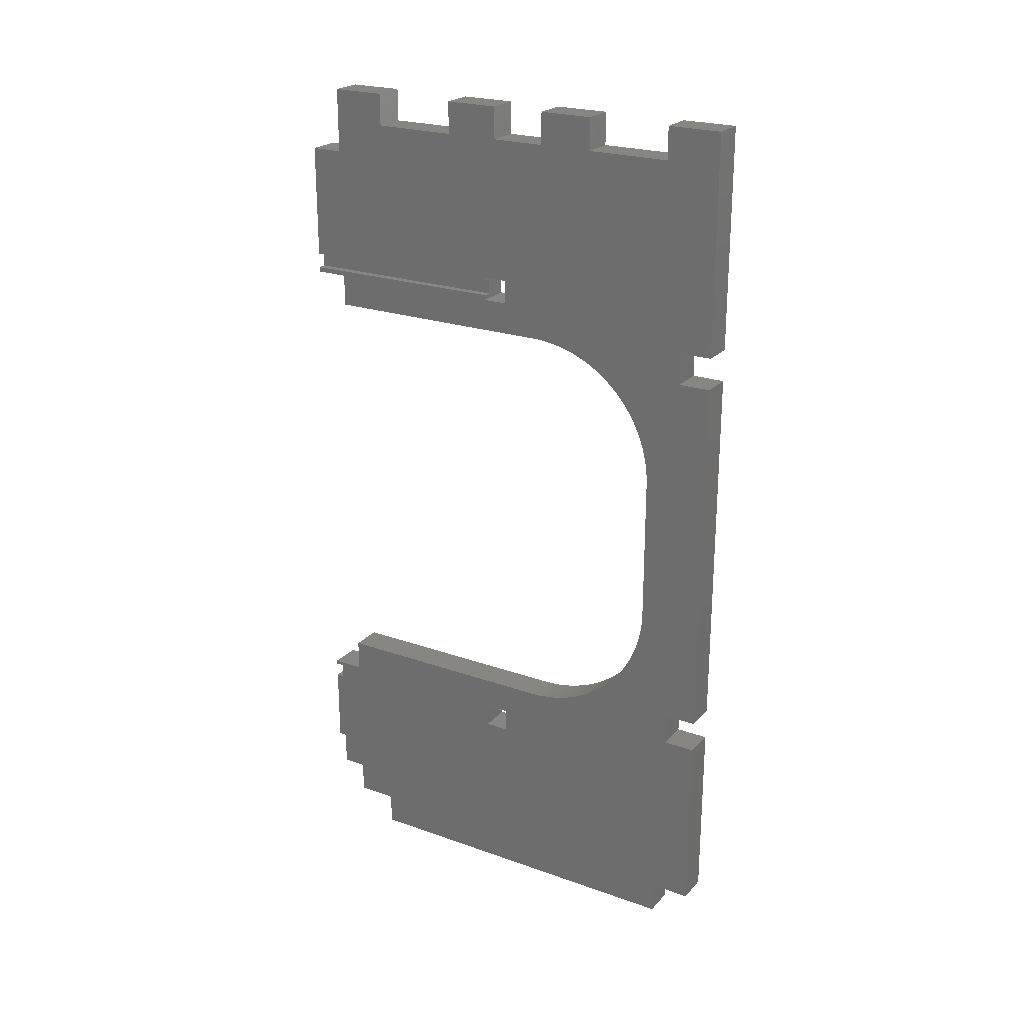
<metadata>
{"format":"stl","ext":"stl","renderer":"f3d","projection":"perspective","resolution":1024,"background":"white","views":[{"elev":23.3,"azim":-59.1,"up":"+Y"}]}
</metadata>
<code>
# stl→obj: 441 verts, 886 faces
v 8.943 -90.45 -81.59
v 8.986 -90.45 -81.3
v 8.943 -95.95 -81.59
v 12 -90.45 -87
v 8.986 -95.95 -81.3
v 8.871 -95.95 -81.88
v 8.871 -90.45 -81.88
v 9 -90.45 -81.01
v 12 -95.95 -87
v 8.772 -90.45 -82.15
v 12 -90.45 -8.4
v 9 -95.95 -81.01
v 8.772 -95.95 -82.15
v 8.647 -90.45 -82.42
v 12 -89 -75
v 9 -90.45 -8.4
v 9 -95.95 -8.4
v 12 -95.95 -8.4
v 8.647 -95.95 -82.42
v 8.496 -90.45 -82.67
v 12 -89 -8.4
v 12 -89 -87
v 12 -97.8 -8.4
v 8.496 -95.95 -82.67
v 8.321 -90.45 -82.91
v 12 -77 -75
v 0 -89 -75
v 0 -89 -87
v 0 -89 -8.4
v 12 -123 -84
v 8.321 -95.95 -82.91
v 8.124 -90.45 -83.12
v 0 -77 -75
v 12 -77 13
v 0 -90.45 -87
v 12 -89 0.4
v 0 -97.8 -8.4
v 12 -123 -87
v 12 -139 -75
v 8.124 -95.95 -83.12
v 7.907 -90.45 -83.32
v 0 -77 13
v 1.11e-14 -90.45 -84
v 6.01 -90.45 -84
v 0 -89 0.4
v 0 -97.8 0.4
v 0 -95.95 -87
v 11.99 -123.3 -84
v 12 -151 -60
v 12 -123.3 -84
v 7.907 -95.95 -83.32
v 7.671 -90.45 -83.5
v 0 -76.98 14.23
v 12 -76.98 14.23
v 0 -95.95 -84
v 6.303 -90.45 -83.99
v 12 -97.8 0.4
v 0 -139 -75
v 0 -151 -60
v 0 -126 -87
v 6.01 -95.95 -84
v 11.99 -123.3 -87
v 12 -151 -75
v 12 -139 -84
v 7.671 -95.95 -83.5
v 7.42 -90.45 -83.65
v 12 -76.94 15.45
v 1.51e-14 -126 -84
v 6.593 -90.45 -83.94
v 0 -163 -60
v 9.01 -126 -87
v 6.303 -95.95 -83.99
v 11.94 -123.6 -84
v 12 -163 -60
v 0 -151 -75
v 3.197e-14 -139 -84
v 7.42 -95.95 -83.65
v 7.154 -90.45 -83.77
v 0 -76.94 15.45
v 6.878 -90.45 -83.87
v 12 -76.86 16.68
v 0 -163 72
v 6.593 -95.95 -83.94
v 11.94 -123.6 -87
v 12 -163 72
v 11.87 -123.9 -84
v 9.01 -126 -84
v 7.154 -95.95 -83.77
v 0 -76.86 16.68
v 12 -76.76 17.9
v 0 -151 72
v 6.878 -95.95 -83.87
v 11.87 -123.9 -87
v 12 -74.48 28.68
v 11.77 -124.2 -84
v 9.303 -126 -84
v 0 -76.76 17.9
v 12 -76.62 19.12
v 12 -151 72
v 0 -74.85 27.51
v 9.303 -126 -87
v 11.77 -124.2 -87
v 12 -74.85 27.51
v 12 -74.08 29.84
v 11.65 -124.4 -84
v 9.593 -125.9 -84
v 0 -76.62 19.12
v 12 -76.46 20.34
v 12 -151 87
v 0 -74.48 28.68
v 0 -75.19 26.34
v 12 -67.88 41.79
v 9.593 -125.9 -87
v 11.65 -124.4 -87
v 12 -75.19 26.34
v 12 -73.65 30.99
v 0 -74.08 29.84
v 11.5 -124.7 -84
v 9.878 -125.9 -84
v 0 -76.46 20.34
v 12 -76.26 21.55
v 12 -81.5 75
v 0 -151 87
v 0 -75.5 25.15
v 12 -68.57 40.78
v 9.878 -125.9 -87
v 11.5 -124.7 -87
v 12 -75.5 25.15
v 0 -73.65 30.99
v 12 -73.19 32.13
v 11.32 -124.9 -84
v 10.15 -125.8 -84
v 0 -76.26 21.55
v 12 -76.04 22.75
v 12 -81.5 87
v 0 -81.5 75
v 0 -75.79 23.96
v 12 -69.24 39.75
v 0 -67.88 41.79
v 12 -67.16 42.78
v 10.15 -125.8 -87
v 11.32 -124.9 -87
v 12 -75.79 23.96
v 0 -73.19 32.13
v 12 -72.71 33.26
v 11.12 -125.1 -84
v 10.42 -125.6 -84
v 0 -76.04 22.75
v 0 -81.5 87
v 0 -68.57 40.78
v 12 -69.89 38.71
v 0 -67.16 42.78
v 12 -66.42 43.76
v 10.42 -125.6 -87
v 11.12 -125.1 -87
v 0 -72.71 33.26
v 12 -72.2 34.38
v 10.91 -125.3 -84
v 10.67 -125.5 -84
v 0 -69.24 39.75
v 12 -70.5 37.64
v 0 -66.42 43.76
v 12 -65.65 44.72
v 10.67 -125.5 -87
v 10.91 -125.3 -87
v 0 -72.2 34.38
v 12 -71.66 35.48
v 12 -69.5 75
v 12 -71.1 36.57
v 0 -69.89 38.71
v 0 -65.65 44.72
v 12 -64.86 45.66
v 0 -71.66 35.48
v 12 -63.21 47.48
v 0 -69.5 75
v 0 -70.5 37.64
v 0 -64.86 45.66
v 12 -64.05 46.58
v 0 -71.1 36.57
v 12 -62.36 48.36
v 12 -69.5 87
v 0 -63.21 47.48
v 0 -64.05 46.58
v 0 -62.36 48.36
v 12 -61.48 49.21
v 12 -42.68 60.48
v 0 -69.5 87
v 0 -61.48 49.21
v 12 -60.58 50.05
v 12 -43.84 60.08
v 12 -41.51 60.85
v 12 69.5 87
v 0 -42.68 60.48
v 0 -60.58 50.05
v 12 -59.66 50.86
v 12 -44.99 59.65
v 0 -41.51 60.85
v 12 -40.34 61.19
v 12 27 63
v 0 69.5 87
v 0 -43.84 60.08
v 0 -59.66 50.86
v 12 -58.72 51.65
v 12 -46.13 59.19
v 0 -40.34 61.19
v 12 -39.15 61.5
v 12 28.23 62.98
v 12 -27 63
v 12 69.5 75
v 0 -27 63
v 0 -44.99 59.65
v 0 -58.72 51.65
v 12 -57.76 52.42
v 12 -47.26 58.71
v 0 -39.15 61.5
v 12 -37.96 61.79
v 0 28.23 62.98
v 12 29.45 62.94
v 12 -28.23 62.98
v 0 27 63
v 12 42.68 60.48
v 0 69.5 75
v 0 -28.23 62.98
v 0 -46.13 59.19
v 0 -57.76 52.42
v 12 -56.78 53.16
v 12 -48.38 58.2
v 0 -37.96 61.79
v 12 -36.75 62.04
v 0 29.45 62.94
v 12 30.68 62.86
v 12 -29.45 62.94
v 12 41.51 60.85
v 12 43.84 60.08
v 12 81.5 75
v 0 42.68 60.48
v 0 -29.45 62.94
v 0 -47.26 58.71
v 0 -56.78 53.16
v 12 -55.79 53.88
v 12 -49.48 57.66
v 0 -36.75 62.04
v 12 -35.55 62.26
v 0 30.68 62.86
v 12 31.9 62.76
v 12 -30.68 62.86
v 12 40.34 61.19
v 0 43.84 60.08
v 12 44.99 59.65
v 12 63.21 47.48
v 0 81.5 75
v 0 41.51 60.85
v 0 -30.68 62.86
v 0 -48.38 58.2
v 0 -55.79 53.88
v 12 -54.78 54.57
v 12 -50.57 57.1
v 0 -35.55 62.26
v 12 -34.34 62.46
v 0 31.9 62.76
v 12 33.12 62.62
v 12 -31.9 62.76
v 12 39.15 61.5
v 0 44.99 59.65
v 12 46.13 59.19
v 12 64.05 46.58
v 12 62.36 48.36
v 12 81.5 87
v 0 63.21 47.48
v 0 40.34 61.19
v 0 -31.9 62.76
v 0 -49.48 57.66
v 0 -54.78 54.57
v 12 -53.75 55.24
v 12 -51.64 56.5
v 0 -34.34 62.46
v 12 -33.12 62.62
v 0 33.12 62.62
v 12 34.34 62.46
v 12 37.96 61.79
v 0 46.13 59.19
v 12 47.26 58.71
v 0 64.05 46.58
v 12 64.86 45.66
v 12 61.48 49.21
v 12 151 67
v 0 81.5 87
v 0 62.36 48.36
v 0 39.15 61.5
v 0 -33.12 62.62
v 0 -50.57 57.1
v 0 -53.75 55.24
v 12 -52.71 55.89
v 0 34.34 62.46
v 12 35.55 62.26
v 12 36.75 62.04
v 0 47.26 58.71
v 12 48.38 58.2
v 0 64.86 45.66
v 12 65.65 44.72
v 12 60.58 50.05
v 12 67.88 41.79
v 12 163 87
v 0 151 67
v 0 61.48 49.21
v 0 37.96 61.79
v 0 -51.64 56.5
v 0 -52.71 55.89
v 0 35.55 62.26
v 0 48.38 58.2
v 12 49.48 57.66
v 0 65.65 44.72
v 12 66.42 43.76
v 12 59.66 50.86
v 12 68.57 40.78
v 12 67.16 42.78
v 12 163 67
v 0 163 87
v 0 67.88 41.79
v 0 60.58 50.05
v 0 36.75 62.04
v 0 49.48 57.66
v 12 50.57 57.1
v 0 66.42 43.76
v 12 58.72 51.65
v 0 68.57 40.78
v 12 69.24 39.75
v 0 163 67
v 0 67.16 42.78
v 0 59.66 50.86
v 0 50.57 57.1
v 12 51.64 56.5
v 12 57.76 52.42
v 0 69.24 39.75
v 12 69.89 38.71
v 0 58.72 51.65
v 0 51.64 56.5
v 12 52.71 55.89
v 12 56.78 53.16
v 0 69.89 38.71
v 12 70.5 37.64
v 12 151 36
v 0 57.76 52.42
v 0 52.71 55.89
v 12 53.75 55.24
v 12 55.79 53.88
v 0 70.5 37.64
v 12 71.1 36.57
v 12 72.71 33.26
v 0 151 36
v 0 56.78 53.16
v 0 53.75 55.24
v 12 54.78 54.57
v 0 71.1 36.57
v 12 71.66 35.48
v 12 72.2 34.38
v 12 73.19 32.13
v 12 163 36
v 0 72.71 33.26
v 0 55.79 53.88
v 0 54.78 54.57
v 0 71.66 35.48
v 0 73.19 32.13
v 12 73.65 30.99
v 12 163 16
v 0 163 36
v 0 72.2 34.38
v 0 73.65 30.99
v 12 74.08 29.84
v 12 151 16
v 0 151 16
v 0 74.08 29.84
v 12 74.48 28.68
v 0 163 16
v 12 97.8 0.4
v 0 97.8 0.4
v 0 74.48 28.68
v 12 74.85 27.51
v 12 75.19 26.34
v 12 151 -4
v 0 151 -4
v 0 75.19 26.34
v 0 74.85 27.51
v 12 75.5 25.15
v 12 97.8 -8.4
v 0 97.8 -8.4
v 0 75.5 25.15
v 12 75.79 23.96
v 12 151 -24
v 12 163 -4
v 0 151 -24
v 0 75.79 23.96
v 12 76.04 22.75
v 3 96.35 -8.4
v 12 151 -55
v 12 163 -24
v 0 163 -4
v 0 151 -55
v 12 89 0.4
v 0 76.04 22.75
v 12 76.26 21.55
v 0 96.35 -8.4
v 3 90.85 -8.4
v 12 89 -75
v 0 163 -24
v 0 139 -75
v 0 89 0.4
v 12 76.94 15.45
v 0 76.26 21.55
v 12 76.46 20.34
v 0 96.35 -87
v 3 90.85 -87
v 12 89 -8.4
v 12 139 -75
v 12 163 -55
v 0 163 -75
v 0 76.94 15.45
v 12 76.98 14.23
v 12 76.86 16.68
v 0 76.46 20.34
v 12 76.62 19.12
v 3 96.35 -87
v 0 90.85 -8.4
v 0 89 -8.4
v 12 139 -87
v 12 163 -75
v 12 77 -75
v 0 163 -55
v 0 139 -87
v 0 76.98 14.23
v 0 76.86 16.68
v 12 77 13
v 12 76.76 17.9
v 0 76.62 19.12
v 12 89 -87
v 0 90.85 -87
v 0 89 -75
v 0 77 13
v 0 76.76 17.9
v 0 89 -87
v 0 77 -75
f 1 2 3
f 2 1 4
f 2 5 3
f 1 3 6
f 4 1 7
f 2 4 8
f 8 5 2
f 9 3 5
f 6 3 9
f 7 1 6
f 10 4 7
f 4 11 8
f 12 5 8
f 12 9 5
f 6 9 13
f 7 6 13
f 10 14 4
f 10 7 13
f 15 11 4
f 8 11 16
f 8 17 12
f 12 18 9
f 9 19 13
f 14 10 19
f 4 14 20
f 10 13 19
f 21 11 15
f 22 15 4
f 21 16 11
f 16 17 8
f 12 17 18
f 9 18 23
f 24 19 9
f 14 19 24
f 20 14 24
f 25 4 20
f 21 15 26
f 15 22 27
f 4 28 22
f 21 29 16
f 29 17 16
f 18 17 23
f 30 9 23
f 24 9 31
f 20 24 31
f 25 32 4
f 25 20 31
f 26 15 33
f 21 26 34
f 27 22 28
f 33 15 27
f 35 28 4
f 21 36 29
f 37 17 29
f 23 17 37
f 38 9 30
f 23 39 30
f 9 40 31
f 32 25 40
f 4 32 41
f 25 31 40
f 42 26 33
f 34 26 42
f 21 34 36
f 28 43 27
f 33 27 29
f 35 43 28
f 44 35 4
f 29 36 45
f 27 37 29
f 46 23 37
f 9 38 47
f 30 48 38
f 39 23 49
f 39 50 30
f 51 40 9
f 32 40 51
f 41 32 51
f 52 4 41
f 33 29 42
f 42 53 34
f 34 54 36
f 27 43 55
f 44 43 35
f 44 4 56
f 36 57 45
f 29 45 42
f 27 58 37
f 57 23 46
f 37 59 46
f 47 38 60
f 9 47 61
f 30 50 48
f 38 48 62
f 23 57 49
f 63 39 49
f 64 50 39
f 51 9 65
f 41 51 65
f 52 66 4
f 52 41 65
f 45 53 42
f 53 54 34
f 54 67 36
f 44 55 43
f 68 27 55
f 4 69 56
f 44 56 61
f 36 67 57
f 45 57 46
f 68 58 27
f 58 59 37
f 46 59 70
f 60 38 71
f 55 47 60
f 61 47 55
f 72 9 61
f 50 73 48
f 62 48 73
f 71 38 62
f 49 57 74
f 63 58 39
f 63 49 75
f 64 73 50
f 64 39 76
f 9 77 65
f 66 52 77
f 4 66 78
f 52 65 77
f 79 53 45
f 53 79 54
f 79 67 54
f 61 55 44
f 68 55 60
f 80 69 4
f 56 69 72
f 56 72 61
f 57 67 81
f 79 45 46
f 68 76 58
f 75 59 58
f 59 74 70
f 82 46 70
f 71 68 60
f 72 83 9
f 84 62 73
f 84 71 62
f 74 57 85
f 49 74 59
f 75 58 63
f 76 39 58
f 75 49 59
f 86 73 64
f 64 76 87
f 88 77 9
f 66 77 88
f 78 66 88
f 80 4 78
f 79 89 67
f 69 80 83
f 69 83 72
f 89 81 67
f 90 57 81
f 79 46 89
f 87 76 68
f 85 70 74
f 82 91 46
f 82 70 85
f 87 68 71
f 9 83 92
f 84 73 86
f 84 93 71
f 85 57 94
f 86 64 95
f 96 64 87
f 88 9 92
f 78 88 92
f 80 78 92
f 80 92 83
f 89 97 81
f 90 98 57
f 97 90 81
f 46 97 89
f 82 99 91
f 46 91 100
f 85 99 82
f 71 101 87
f 93 84 86
f 71 93 102
f 94 57 103
f 104 85 94
f 64 105 95
f 93 86 95
f 96 106 64
f 101 96 87
f 107 98 90
f 57 98 108
f 97 107 90
f 107 97 46
f 99 109 91
f 110 100 91
f 111 46 100
f 99 85 112
f 113 101 71
f 102 93 95
f 114 71 102
f 57 115 103
f 110 94 103
f 104 116 85
f 117 104 94
f 118 105 64
f 102 95 105
f 113 106 96
f 64 106 119
f 101 113 96
f 107 120 98
f 120 108 98
f 121 57 108
f 107 46 120
f 109 99 122
f 91 109 123
f 100 110 103
f 110 91 117
f 111 124 46
f 111 100 115
f 85 125 112
f 99 112 122
f 113 71 126
f 114 127 71
f 114 102 105
f 128 115 57
f 100 103 115
f 110 117 94
f 129 116 104
f 85 116 130
f 117 129 104
f 114 105 118
f 118 64 131
f 113 126 106
f 126 119 106
f 132 64 119
f 120 133 108
f 121 134 57
f 133 121 108
f 46 133 120
f 109 122 135
f 135 123 109
f 123 136 91
f 91 129 117
f 124 111 128
f 46 124 137
f 111 115 128
f 138 125 85
f 139 112 125
f 112 140 122
f 71 141 126
f 127 114 118
f 71 127 142
f 128 57 143
f 129 144 116
f 144 130 116
f 145 85 130
f 64 146 131
f 127 118 131
f 126 141 119
f 132 147 64
f 141 132 119
f 148 134 121
f 57 134 143
f 133 148 121
f 148 133 46
f 135 122 149
f 149 123 135
f 123 149 136
f 129 91 136
f 124 128 143
f 137 124 143
f 148 46 137
f 150 125 138
f 138 85 151
f 139 152 112
f 150 139 125
f 152 140 112
f 122 140 153
f 154 141 71
f 142 127 131
f 155 71 142
f 136 144 129
f 144 156 130
f 145 157 85
f 156 145 130
f 158 146 64
f 142 131 146
f 154 147 132
f 64 147 159
f 141 154 132
f 148 137 134
f 137 143 134
f 149 122 136
f 160 150 138
f 85 161 151
f 160 138 151
f 152 139 136
f 136 139 150
f 152 162 140
f 162 153 140
f 163 122 153
f 154 71 164
f 155 165 71
f 155 142 146
f 156 144 136
f 166 157 145
f 85 157 167
f 156 166 145
f 155 146 158
f 158 64 159
f 154 164 147
f 164 159 147
f 122 168 136
f 160 136 150
f 169 161 85
f 170 151 161
f 170 160 151
f 152 136 162
f 162 171 153
f 163 172 122
f 171 163 153
f 71 165 164
f 165 155 158
f 156 136 166
f 166 173 157
f 173 167 157
f 169 85 167
f 165 158 159
f 164 165 159
f 174 168 122
f 136 168 175
f 160 170 136
f 176 161 169
f 176 170 161
f 136 171 162
f 177 172 163
f 122 172 178
f 171 177 163
f 136 173 166
f 173 179 167
f 179 169 167
f 174 180 168
f 174 122 178
f 168 181 175
f 175 182 136
f 136 170 176
f 179 176 169
f 177 171 136
f 177 183 172
f 183 178 172
f 179 173 136
f 184 180 174
f 168 180 185
f 182 174 178
f 181 168 186
f 175 181 187
f 184 182 175
f 136 182 183
f 179 136 176
f 177 136 183
f 183 182 178
f 184 188 180
f 182 184 174
f 188 185 180
f 189 168 185
f 168 190 186
f 181 186 191
f 181 192 187
f 187 193 175
f 188 184 175
f 188 194 185
f 189 195 168
f 194 189 185
f 196 190 168
f 193 186 190
f 197 191 186
f 198 181 191
f 199 192 181
f 187 192 200
f 197 193 187
f 175 193 201
f 194 188 175
f 202 195 189
f 168 195 203
f 194 202 189
f 201 190 196
f 196 168 204
f 193 197 186
f 201 193 190
f 197 205 191
f 198 206 181
f 205 198 191
f 199 207 192
f 199 181 208
f 192 209 200
f 200 210 187
f 205 197 187
f 211 175 201
f 194 175 202
f 202 212 195
f 212 203 195
f 213 168 203
f 211 201 196
f 168 214 204
f 211 196 204
f 215 206 198
f 181 206 216
f 205 215 198
f 217 207 199
f 192 207 218
f 181 219 208
f 208 220 199
f 192 221 209
f 200 209 222
f 220 210 200
f 187 210 223
f 215 205 187
f 211 224 175
f 175 212 202
f 212 225 203
f 213 226 168
f 225 213 203
f 227 214 168
f 224 204 214
f 224 211 204
f 215 228 206
f 228 216 206
f 229 181 216
f 217 230 207
f 220 217 199
f 230 218 207
f 231 192 218
f 232 219 181
f 208 219 210
f 210 220 208
f 233 221 192
f 209 221 234
f 209 235 222
f 222 236 200
f 217 220 200
f 210 219 223
f 237 187 223
f 215 187 228
f 175 224 238
f 225 212 175
f 239 226 213
f 168 226 240
f 225 239 213
f 238 214 227
f 227 168 241
f 238 224 214
f 228 242 216
f 229 243 181
f 242 229 216
f 230 217 200
f 230 244 218
f 231 245 192
f 244 231 218
f 223 219 232
f 232 181 246
f 236 221 233
f 233 192 247
f 248 234 221
f 249 209 234
f 250 235 209
f 222 235 251
f 248 236 222
f 200 236 252
f 237 253 187
f 237 223 232
f 242 228 187
f 254 175 238
f 225 175 239
f 239 255 226
f 255 240 226
f 256 168 240
f 254 238 227
f 168 257 241
f 254 227 241
f 258 243 229
f 181 243 259
f 242 258 229
f 230 200 244
f 260 245 231
f 192 245 261
f 244 260 231
f 181 262 246
f 237 232 246
f 236 248 221
f 252 236 233
f 192 263 247
f 252 233 247
f 248 264 234
f 249 265 209
f 264 249 234
f 250 266 235
f 250 209 267
f 235 268 251
f 251 269 222
f 264 248 222
f 270 200 252
f 253 237 246
f 187 253 271
f 242 187 258
f 254 272 175
f 175 255 239
f 255 273 240
f 256 274 168
f 273 256 240
f 275 257 168
f 272 241 257
f 272 254 241
f 258 276 243
f 276 259 243
f 277 181 259
f 200 260 244
f 260 278 245
f 278 261 245
f 279 192 261
f 277 262 181
f 253 246 262
f 280 263 192
f 270 247 263
f 270 252 247
f 281 265 249
f 209 265 282
f 264 281 249
f 283 266 250
f 235 266 284
f 209 285 267
f 269 250 267
f 235 286 268
f 251 268 287
f 283 269 251
f 222 269 288
f 281 264 222
f 270 289 200
f 271 253 262
f 290 187 271
f 187 276 258
f 175 272 291
f 273 255 175
f 292 274 256
f 168 274 293
f 273 292 256
f 291 257 275
f 275 168 293
f 291 272 257
f 276 290 259
f 290 277 259
f 278 260 200
f 278 294 261
f 279 295 192
f 294 279 261
f 271 262 277
f 289 263 280
f 280 192 296
f 289 270 263
f 281 297 265
f 297 282 265
f 298 209 282
f 283 299 266
f 269 283 250
f 299 284 266
f 300 235 284
f 301 285 209
f 288 267 285
f 288 269 267
f 302 286 235
f 286 303 268
f 268 303 287
f 287 304 251
f 299 283 251
f 305 222 288
f 281 222 297
f 200 289 306
f 290 276 187
f 290 271 277
f 307 175 291
f 273 175 292
f 292 308 274
f 308 293 274
f 307 291 275
f 307 275 293
f 278 200 294
f 309 295 279
f 192 295 296
f 294 309 279
f 306 289 280
f 306 280 296
f 297 310 282
f 298 311 209
f 310 298 282
f 299 312 284
f 300 313 235
f 312 300 284
f 305 285 301
f 301 209 314
f 305 288 285
f 302 315 286
f 302 235 316
f 317 303 286
f 287 303 318
f 287 318 304
f 319 251 304
f 312 299 251
f 305 320 222
f 222 310 297
f 321 200 306
f 307 308 175
f 175 308 292
f 308 307 293
f 200 309 294
f 309 321 295
f 321 296 295
f 321 306 296
f 322 311 298
f 209 311 323
f 310 322 298
f 324 313 300
f 235 313 316
f 312 324 300
f 320 305 301
f 209 325 314
f 320 301 314
f 326 315 302
f 286 315 327
f 319 302 316
f 317 318 303
f 317 286 328
f 304 318 328
f 319 329 251
f 319 304 326
f 312 251 324
f 222 320 330
f 322 310 222
f 321 309 200
f 322 331 311
f 331 323 311
f 332 209 323
f 324 329 313
f 329 316 313
f 333 325 209
f 330 314 325
f 330 320 314
f 326 334 315
f 319 326 302
f 334 327 315
f 335 286 327
f 329 319 316
f 328 318 317
f 328 286 304
f 251 329 324
f 304 334 326
f 336 222 330
f 322 222 331
f 331 337 323
f 332 338 209
f 337 332 323
f 336 325 333
f 333 209 339
f 336 330 325
f 334 340 327
f 335 341 286
f 340 335 327
f 286 342 304
f 340 334 304
f 336 343 222
f 222 337 331
f 344 338 332
f 209 338 345
f 337 344 332
f 343 336 333
f 209 346 339
f 343 333 339
f 347 341 335
f 286 341 348
f 340 347 335
f 342 286 349
f 304 342 350
f 340 304 347
f 222 343 351
f 344 337 222
f 344 352 338
f 352 345 338
f 353 209 345
f 353 346 209
f 351 339 346
f 351 343 339
f 347 354 341
f 354 348 341
f 355 286 348
f 286 356 349
f 342 349 357
f 342 358 350
f 350 359 304
f 304 354 347
f 360 222 351
f 344 222 352
f 352 361 345
f 361 353 345
f 360 346 353
f 360 351 346
f 354 362 348
f 355 356 286
f 362 355 348
f 359 349 356
f 363 357 349
f 364 342 357
f 342 365 358
f 350 358 366
f 363 359 350
f 304 359 367
f 362 354 304
f 360 361 222
f 222 361 352
f 361 360 353
f 367 356 355
f 362 367 355
f 359 363 349
f 367 359 356
f 363 368 357
f 364 369 342
f 368 364 357
f 370 365 342
f 365 366 358
f 366 371 350
f 368 363 350
f 362 304 367
f 372 369 364
f 342 369 373
f 368 372 364
f 365 370 374
f 370 342 375
f 374 366 365
f 366 374 371
f 350 371 376
f 372 368 350
f 372 377 369
f 377 373 369
f 378 342 373
f 374 370 371
f 342 379 375
f 370 375 380
f 376 371 381
f 382 350 376
f 372 350 377
f 377 383 373
f 378 379 342
f 383 378 373
f 370 380 371
f 379 384 375
f 375 385 380
f 371 380 381
f 376 381 386
f 382 383 350
f 382 376 387
f 350 383 377
f 382 379 378
f 383 382 378
f 387 384 379
f 375 384 388
f 375 386 385
f 385 389 380
f 380 390 381
f 381 391 386
f 376 386 375
f 387 376 392
f 382 387 379
f 387 392 384
f 392 388 384
f 393 375 388
f 386 394 385
f 395 389 385
f 389 396 380
f 380 396 390
f 381 390 397
f 397 391 381
f 391 398 386
f 399 376 375
f 376 400 392
f 392 400 388
f 393 401 375
f 400 393 388
f 402 394 386
f 385 394 403
f 389 395 391
f 404 395 385
f 396 389 405
f 396 397 390
f 397 405 391
f 391 395 398
f 386 398 406
f 407 376 399
f 408 399 375
f 409 400 376
f 409 401 393
f 375 401 410
f 400 409 393
f 402 411 394
f 402 386 411
f 394 412 403
f 413 385 403
f 405 389 391
f 404 414 395
f 404 385 413
f 405 397 396
f 395 415 398
f 398 416 406
f 386 406 411
f 407 417 376
f 413 407 399
f 408 418 399
f 408 375 419
f 409 376 420
f 409 420 401
f 420 410 401
f 421 375 410
f 394 411 422
f 422 412 394
f 412 423 403
f 413 403 424
f 404 425 414
f 414 426 395
f 404 413 427
f 395 426 415
f 398 415 428
f 428 416 398
f 416 414 406
f 406 429 411
f 430 417 407
f 376 417 431
f 424 407 413
f 413 399 432
f 430 418 408
f 399 418 432
f 375 433 419
f 417 408 419
f 376 434 420
f 420 434 410
f 421 433 375
f 434 421 410
f 422 411 429
f 435 412 422
f 436 423 412
f 403 423 424
f 404 435 425
f 414 425 406
f 426 414 416
f 413 432 427
f 427 437 404
f 415 426 428
f 428 426 416
f 406 425 429
f 417 430 408
f 438 430 407
f 431 417 419
f 439 376 431
f 424 438 407
f 438 418 430
f 432 418 438
f 431 419 433
f 439 434 376
f 439 433 421
f 434 439 421
f 425 422 429
f 440 412 435
f 425 435 422
f 437 423 436
f 436 412 440
f 424 423 437
f 435 404 440
f 432 441 427
f 441 437 427
f 440 404 437
f 439 431 433
f 424 441 438
f 438 441 432
f 440 437 436
f 424 437 441

</code>
